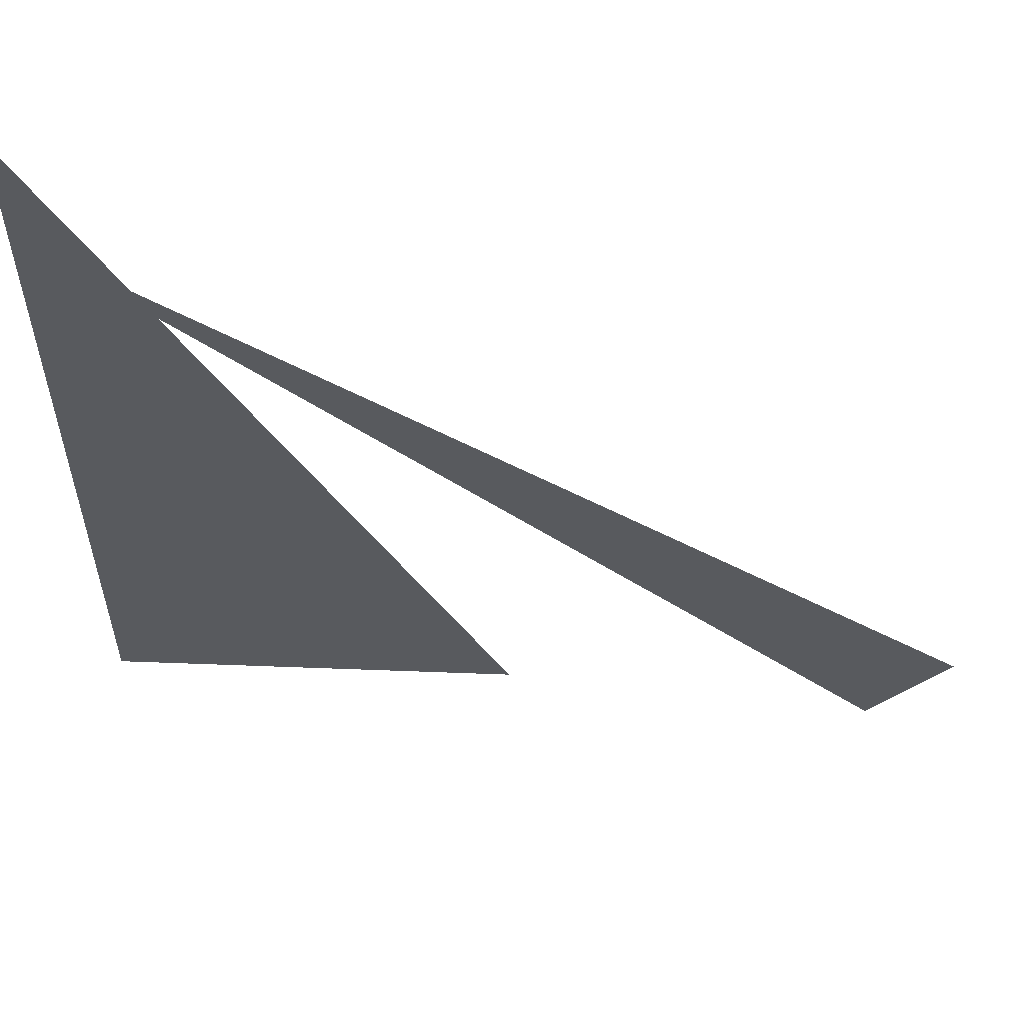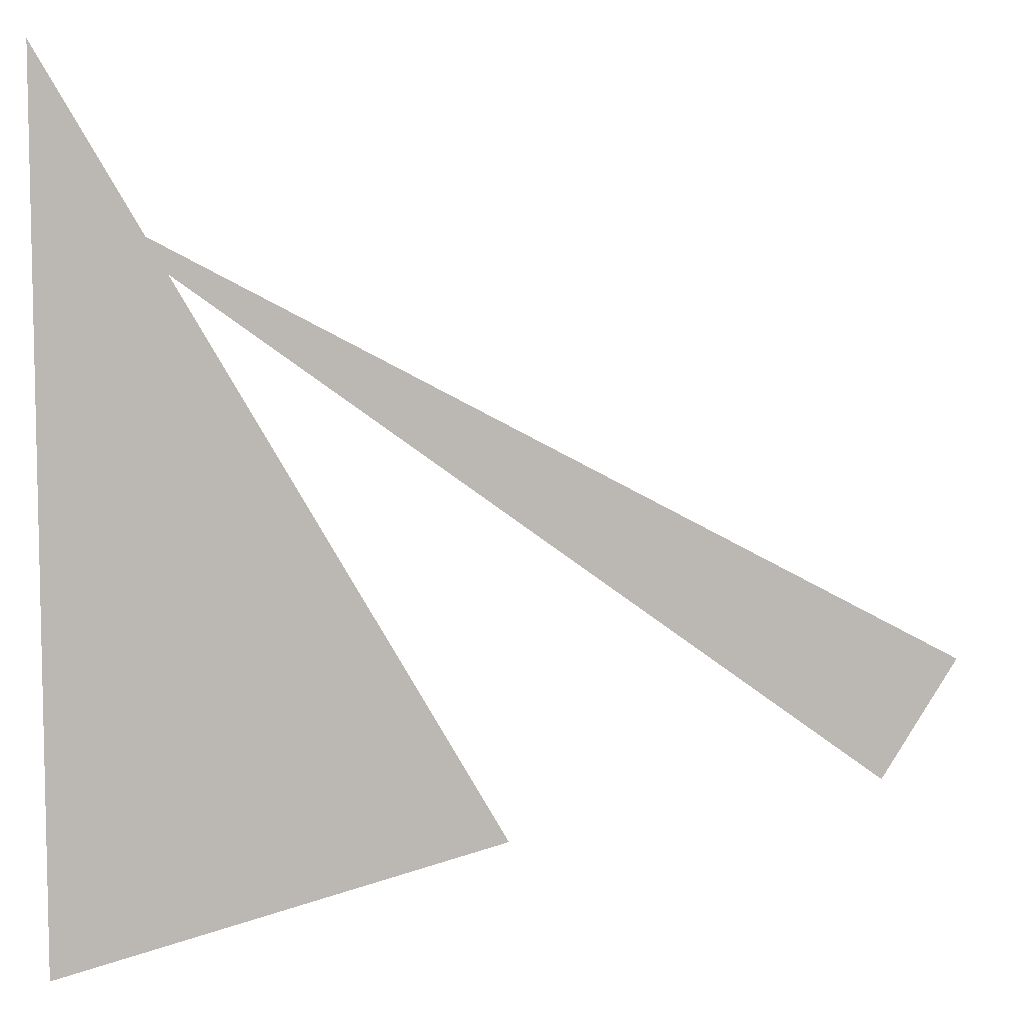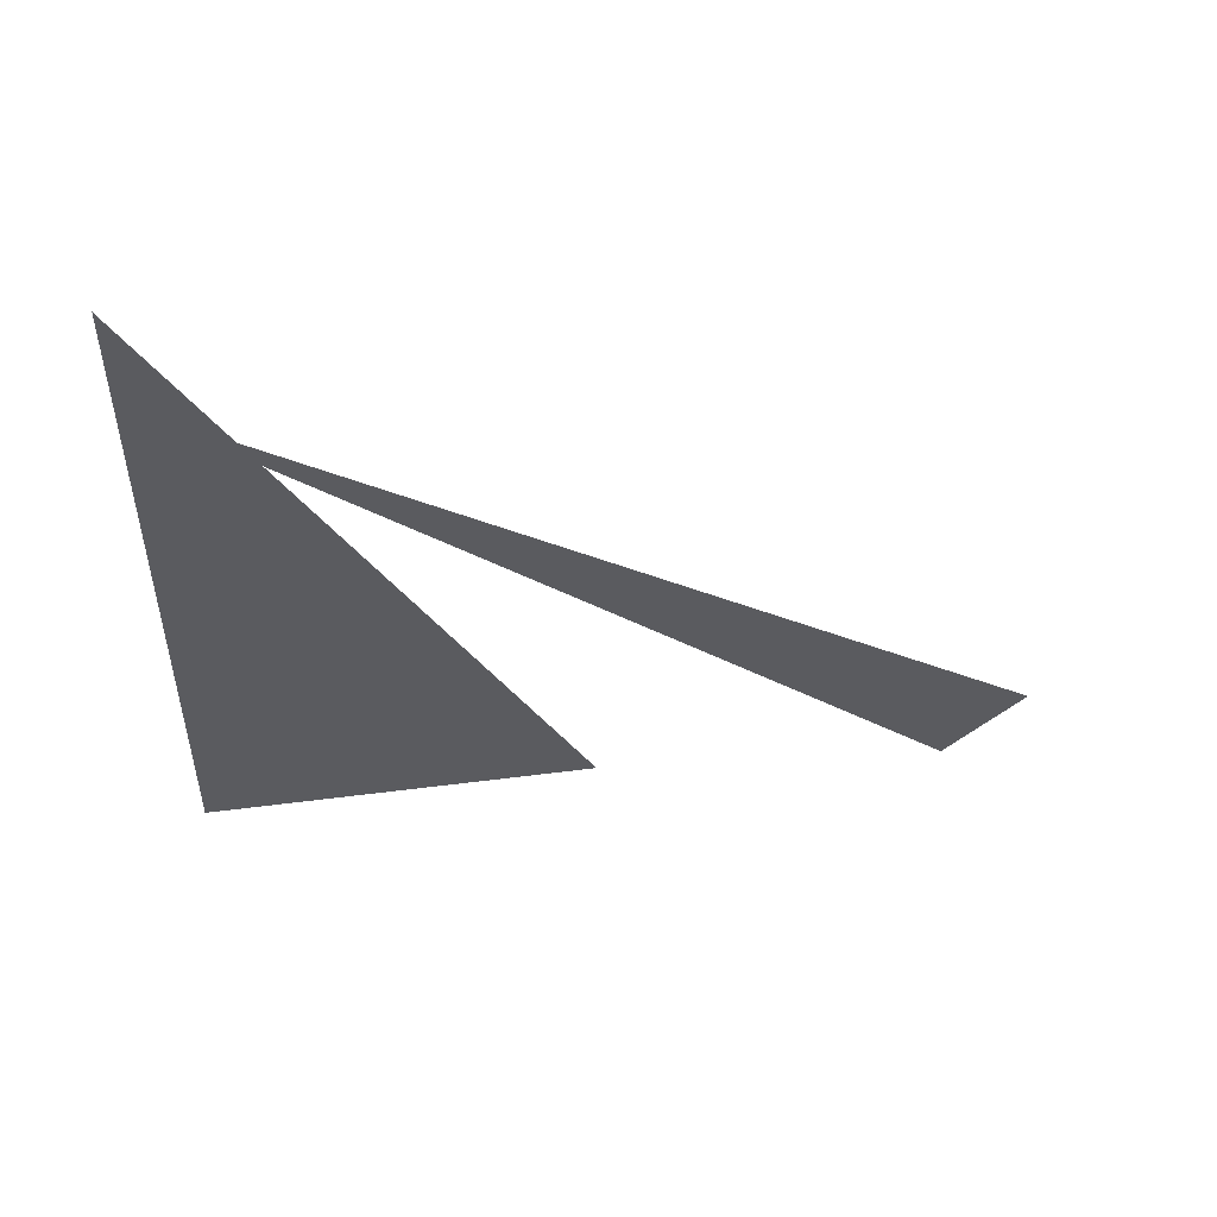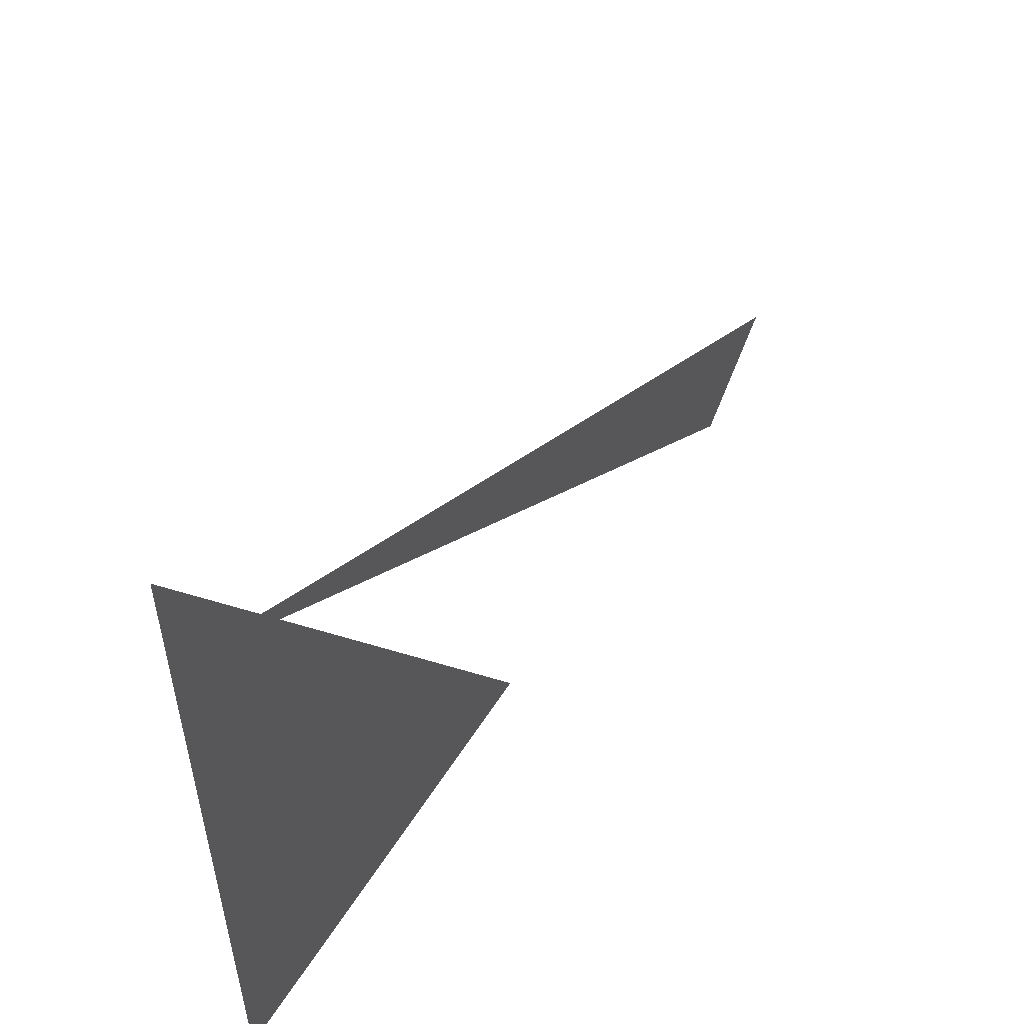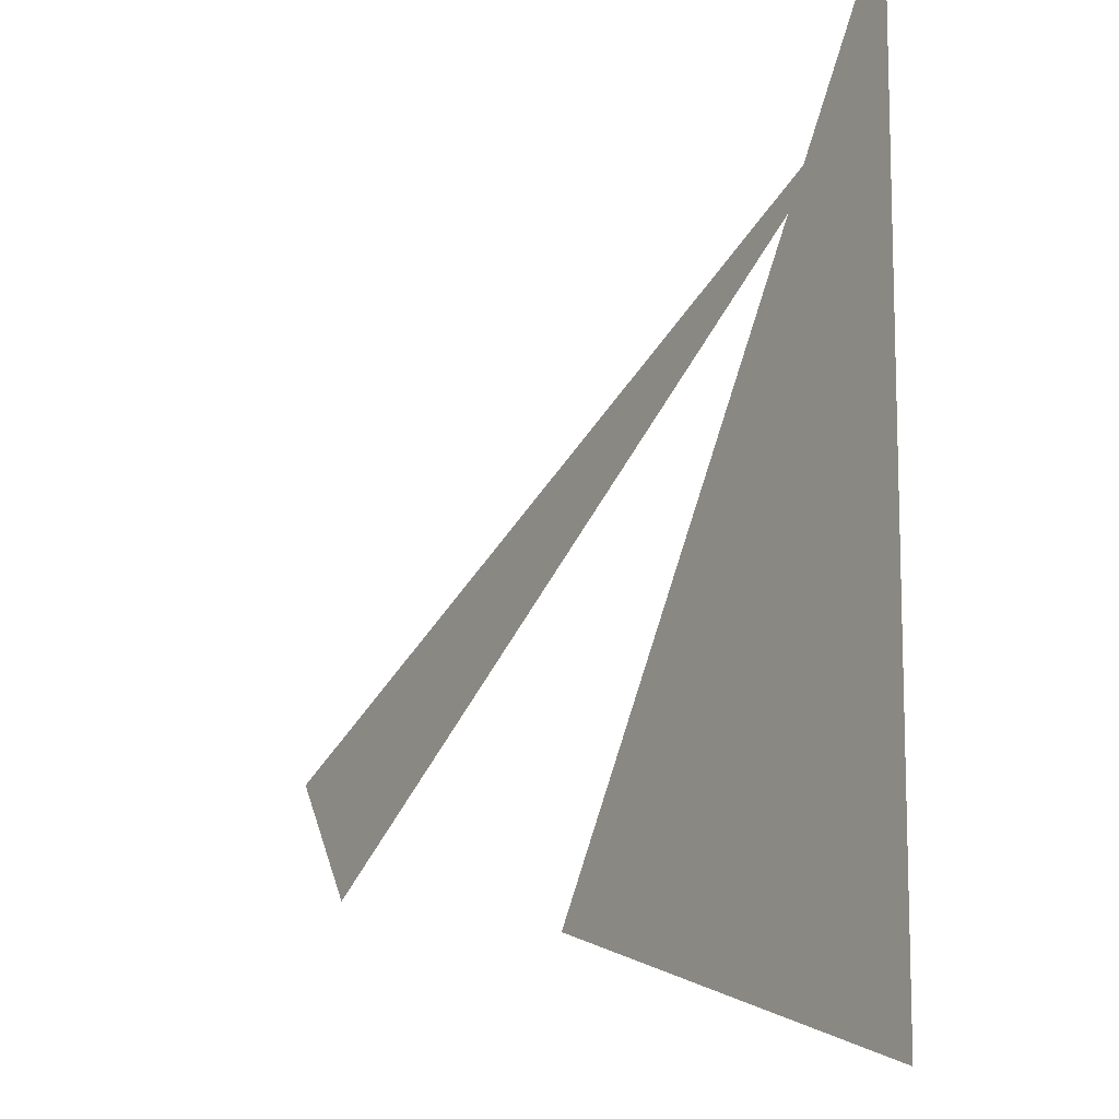
<metadata>
{"format":"obj","ext":"obj","renderer":"f3d","projection":"perspective","resolution":1024,"background":"white","views":[{"elev":57.6,"azim":-169.3,"up":"+Y"},{"elev":7.6,"azim":171.3,"up":"+Y"},{"elev":-32.9,"azim":178.2,"up":"+Z"},{"elev":56.3,"azim":126.5,"up":"+Y"},{"elev":-11.3,"azim":55.5,"up":"+Y"}]}
</metadata>
<code>
v -1.383 6.149 0
v -0.1243 6.819 0
v -1.278 5.981 0
v -0.1243 6.994 0
v -0.1243 5.744 0
v -0.7493 5.912 0
f 1 2 3
f 4 5 6

</code>
